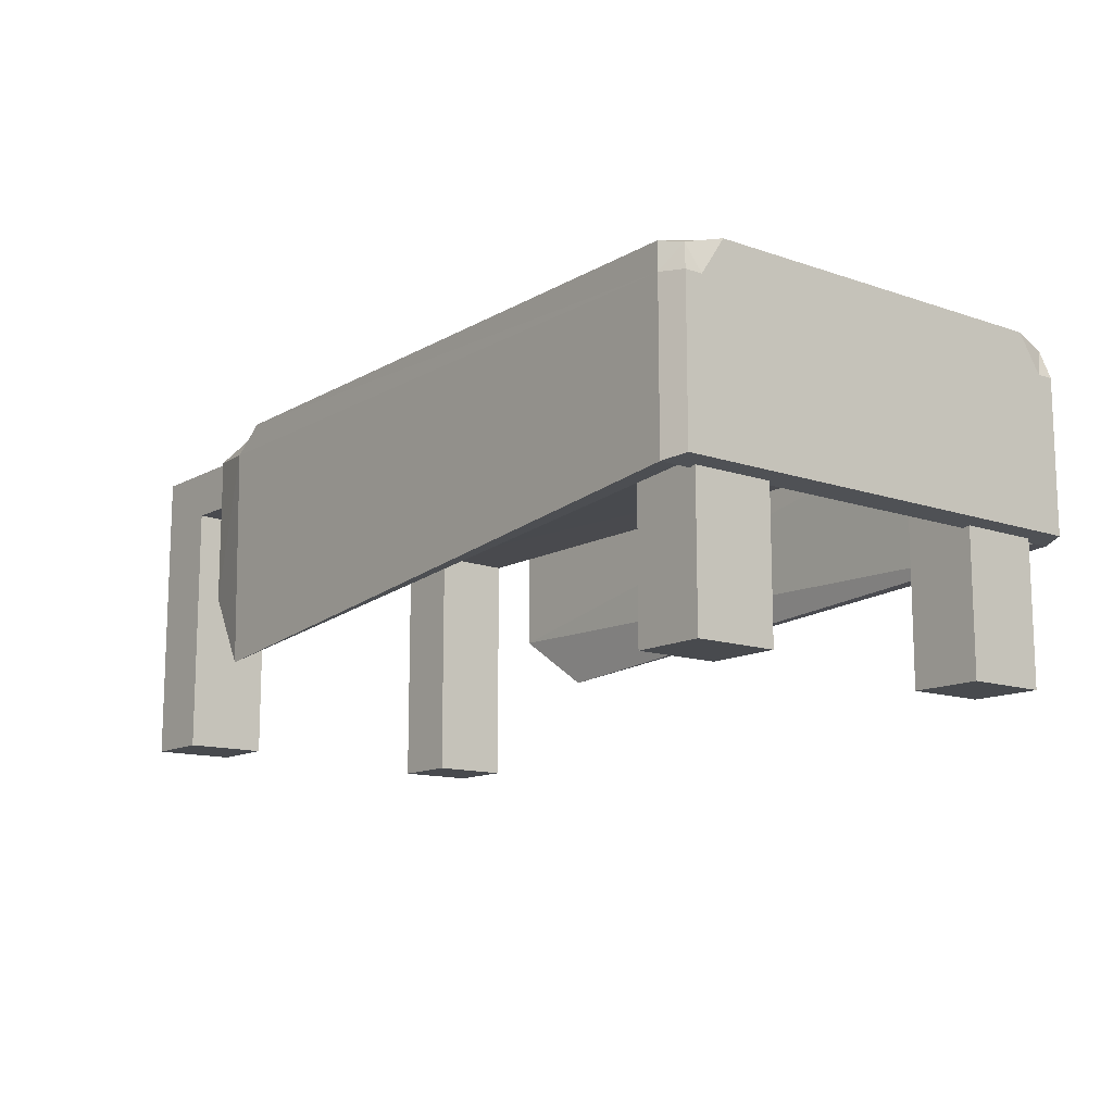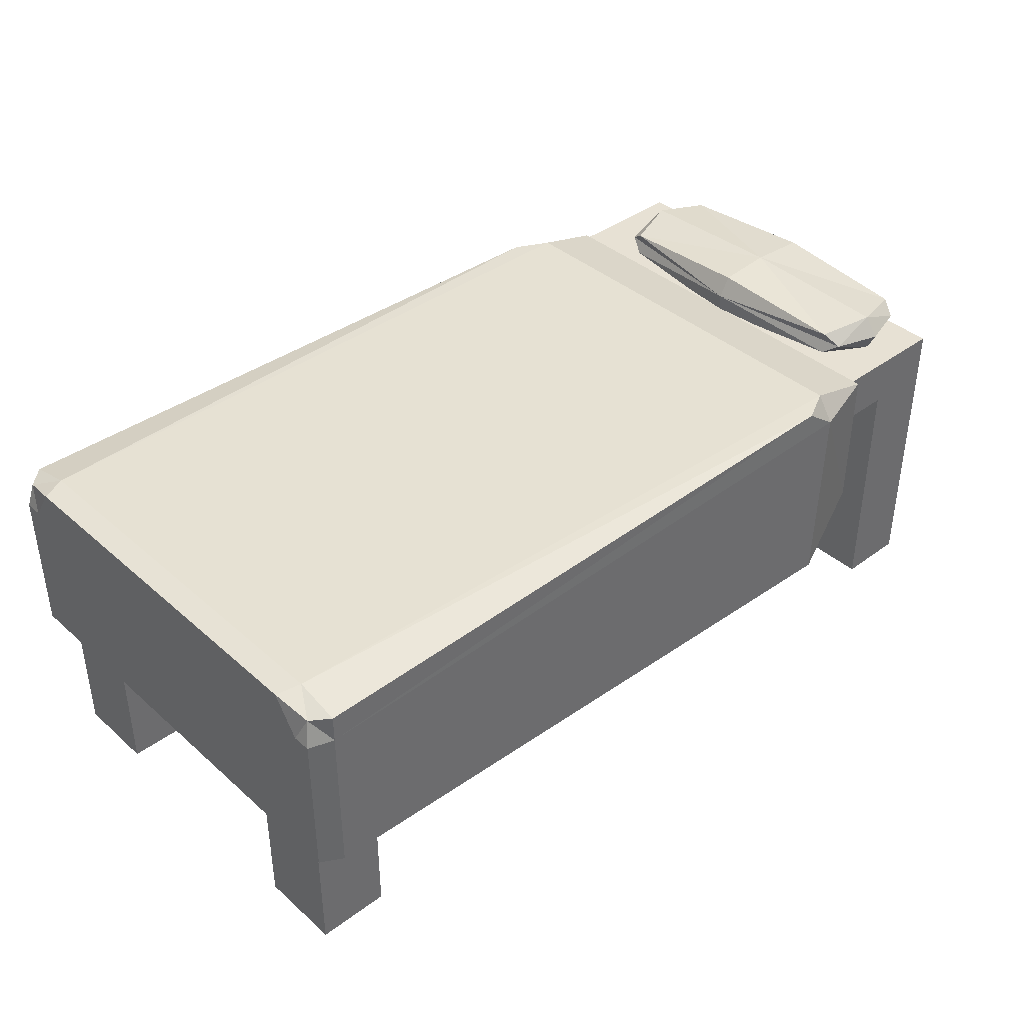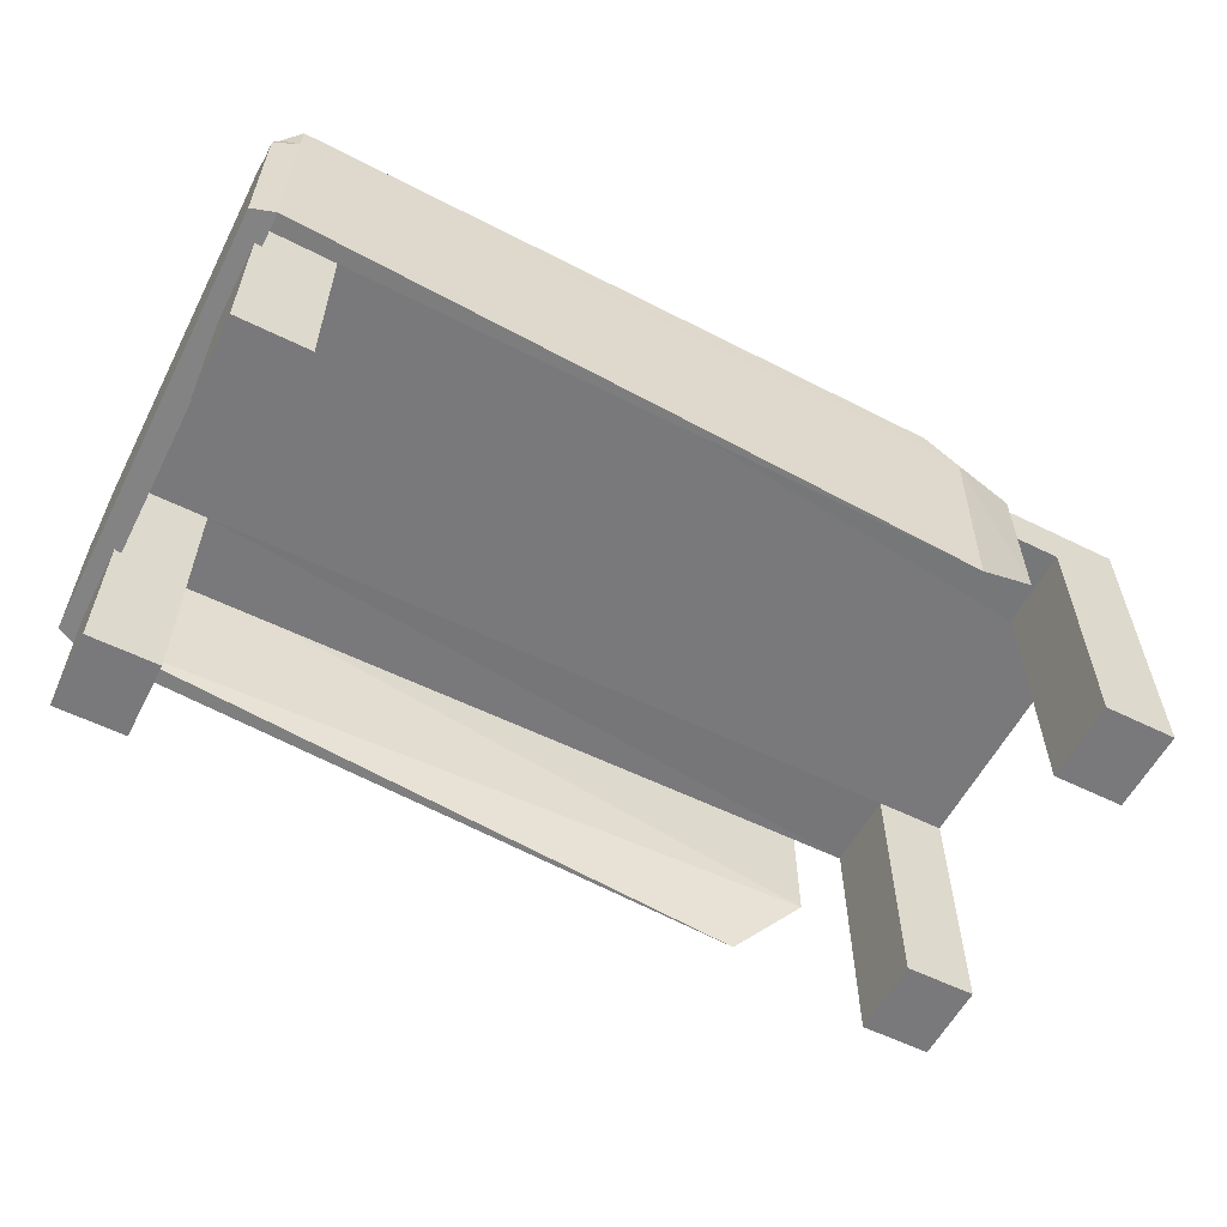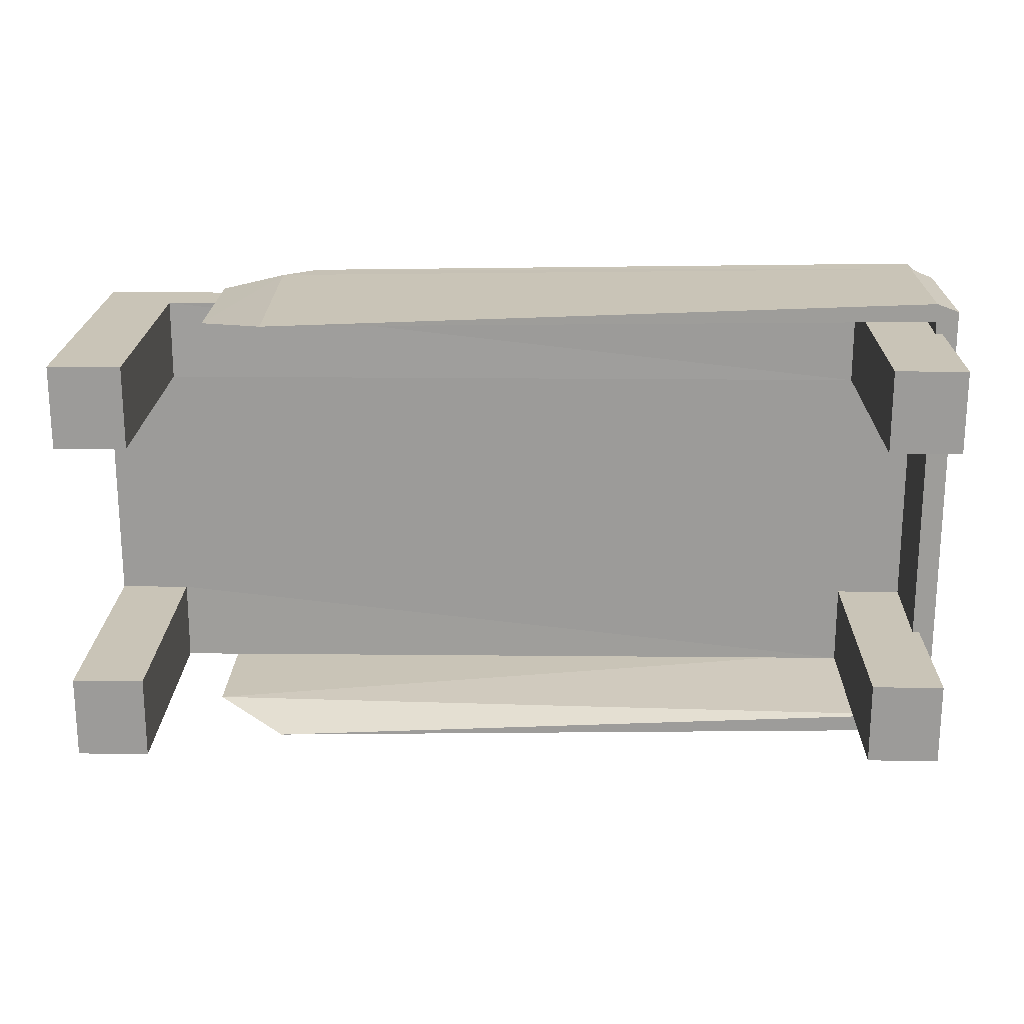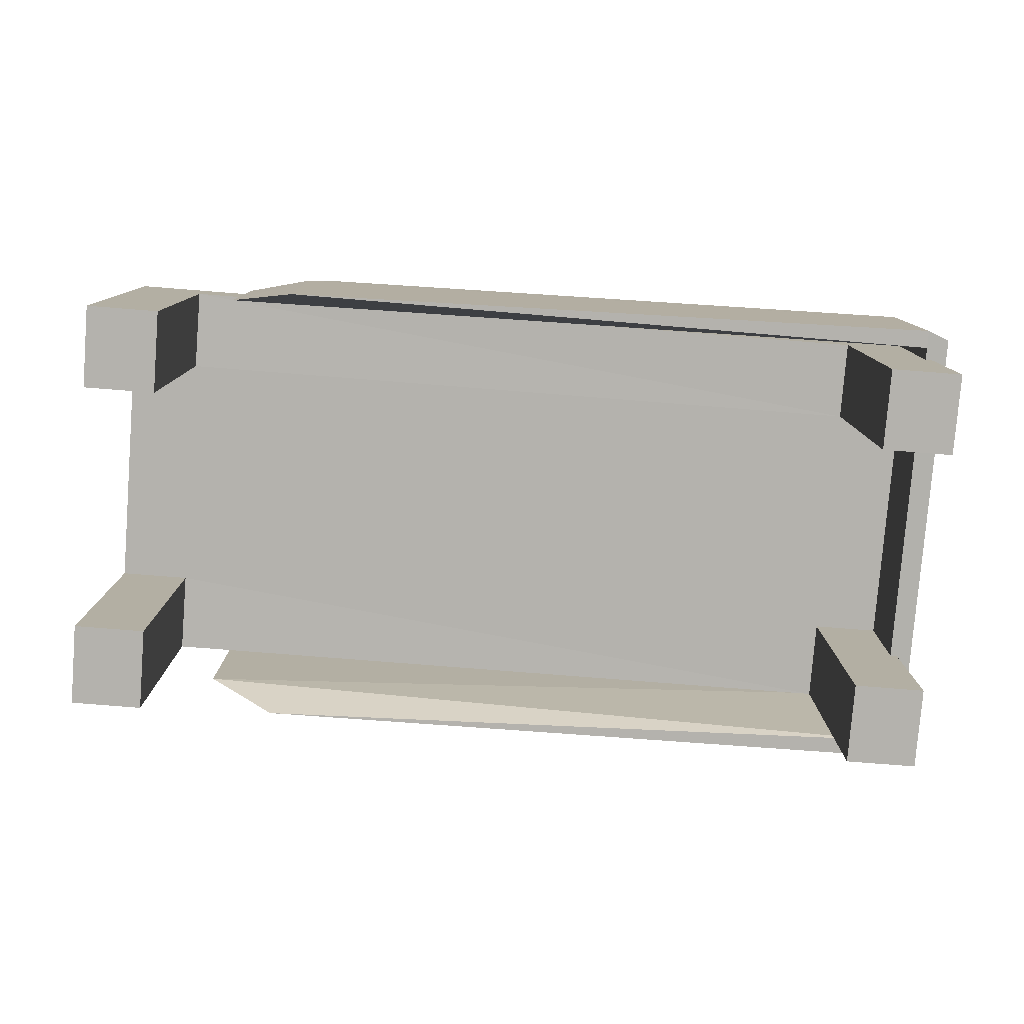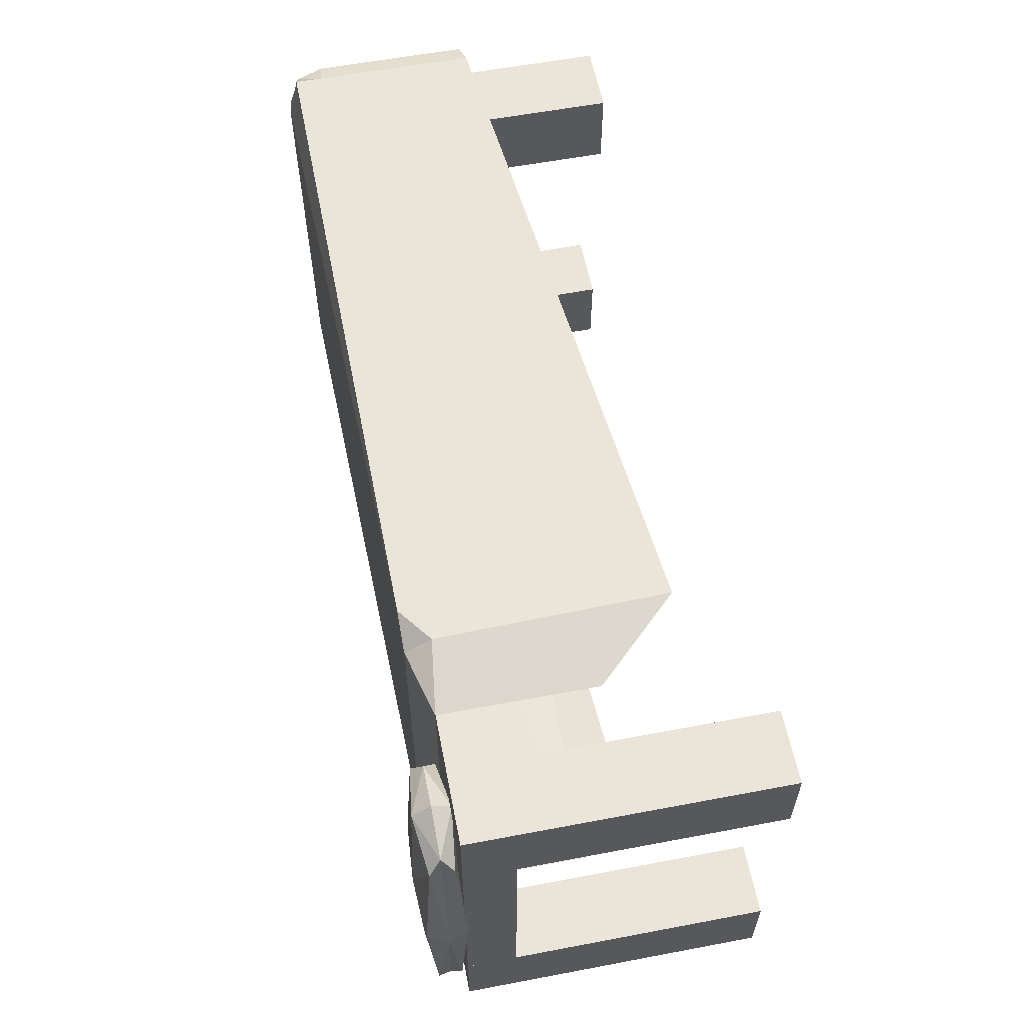
<metadata>
{"format":"obj","ext":"obj","renderer":"f3d","projection":"perspective","resolution":1024,"background":"white","views":[{"elev":-12.8,"azim":51.5,"up":"+Y"},{"elev":39.4,"azim":137.4,"up":"+Y"},{"elev":-57.9,"azim":152.9,"up":"+Y"},{"elev":20.0,"azim":1.1,"up":"+Z"},{"elev":-79.5,"azim":-4.5,"up":"+Y"},{"elev":59.0,"azim":-101.0,"up":"+Z"}]}
</metadata>
<code>
o Cama.003_Cube.027
v 1.316 -0.761 -0.7024
v 1.316 0.2649 -0.7024
v 1.316 -0.761 0.6901
v 1.316 0.2649 0.6901
v -1.658 -0.761 -0.7024
v -1.658 0.2649 -0.7024
v -1.658 -0.761 0.6901
v -1.658 0.2649 0.6901
v -1.418 -0.761 0.6901
v 1.076 -0.761 0.6901
v 1.076 0.2649 0.6901
v -1.418 0.2649 0.6901
v 1.076 -0.761 -0.7024
v -1.418 -0.761 -0.7024
v -1.418 0.2649 -0.7024
v 1.076 0.2649 -0.7024
v 1.316 -0.761 0.4127
v 1.316 -0.761 -0.4249
v 1.316 0.2649 -0.4249
v 1.316 0.2649 0.4127
v -1.658 -0.761 -0.4249
v -1.658 -0.761 0.4127
v -1.658 0.2649 0.4127
v -1.658 0.2649 -0.4249
v -1.418 0.2649 0.4127
v -1.418 0.2649 -0.4249
v 1.076 0.2649 0.4127
v 1.076 0.2649 -0.4249
v 1.076 -0.761 0.4127
v 1.076 -0.761 -0.4249
v -1.418 -0.761 0.4127
v -1.418 -0.761 -0.4249
v 1.316 0.0972 -0.4249
v 1.316 0.0972 0.4127
v -1.658 0.0972 0.4127
v -1.658 0.0972 -0.4249
v -1.418 0.0972 0.4127
v -1.418 0.0972 -0.4249
v 1.076 0.0972 0.4127
v 1.076 0.0972 -0.4249
v -1.658 0.09288 -0.7024
v -1.418 0.09288 -0.7024
v -1.658 0.1021 0.6901
v -1.418 0.1021 0.6901
v 1.316 0.09696 0.6901
v 1.076 0.09696 0.6901
v 1.316 0.09696 -0.7024
v 1.076 0.09696 -0.7024
v 1.35 0.3237 0.7491
v 1.37 -0.2767 0.7644
v -0.8998 0.3237 0.7644
v -0.9987 -0.5191 0.7644
v 1.348 0.3237 -0.7656
v 1.37 -0.2767 -0.7857
v -0.8998 0.3237 -0.7857
v -0.9987 -0.4354 -0.7857
v -1.017 0.3237 -0.726
v -1.017 0.3237 0.7048
v -1.242 -0.2467 0.7048
v -1.242 -0.2467 -0.726
v 1.37 0.3581 0.6231
v 1.37 0.3581 -0.6443
v 1.37 -0.2767 -0.726
v 1.37 -0.2767 0.7048
v 1.37 0.2362 0.7644
v -1.017 0.2362 0.7644
v -1.017 0.2362 -0.7857
v 1.37 0.2362 -0.7857
v 1.37 0.2362 -0.726
v 1.37 0.2362 0.7048
v -1.242 0.2662 0.7048
v -1.242 0.2662 -0.726
v 1.292 0.3338 0.7955
v 1.292 -0.2907 0.7955
v 1.292 0.3338 -0.8168
v 1.292 -0.2907 -0.8168
v 1.305 0.2362 0.7048
v 1.305 0.2362 -0.726
v 1.292 -0.2907 -0.7548
v 1.292 -0.2907 0.7335
v 1.292 0.3696 0.6485
v 1.292 0.3696 -0.6698
v 1.292 0.2427 -0.8168
v 1.292 0.2427 0.7955
v -1.283 0.3627 0.4442
v -1.283 0.2832 0.4442
v -1.641 0.3627 0.4442
v -1.641 0.2832 0.4442
v -1.283 0.3627 -0.5166
v -1.283 0.2832 -0.5166
v -1.641 0.3627 -0.5166
v -1.641 0.2832 -0.5166
v -1.308 0.3229 0.4976
v -1.617 0.3229 0.4976
v -1.617 0.3229 -0.57
v -1.308 0.3229 -0.57
v -1.659 0.3912 -0.03621
v -1.659 0.2547 -0.03621
v -1.277 0.3912 -0.03621
v -1.243 0.2547 -0.03621
v -1.238 0.3229 -0.03621
v -1.698 0.3229 -0.03621
v -1.462 0.3857 0.4979
v -1.462 0.2601 0.5161
v -1.462 0.3857 -0.5704
v -1.462 0.2601 -0.5886
v -1.462 0.3229 -0.6202
v -1.462 0.3229 0.5478
v -1.462 0.2414 -0.03621
v -1.462 0.4045 -0.03621
f 34 4 45
f 12 43 44
f 36 6 41
f 16 47 48
f 32 5 14
f 30 1 18
f 36 26 38
f 6 42 41
f 4 46 45
f 40 16 48
f 30 33 40
f 3 29 17
f 27 34 39
f 33 28 19
f 7 31 9
f 43 23 35
f 2 33 47
f 32 42 38
f 37 9 31
f 31 35 37
f 36 37 35
f 40 34 39
f 36 23 24
f 34 19 20
f 11 39 46
f 27 4 20
f 28 2 16
f 8 25 23
f 6 26 15
f 28 20 19
f 25 24 23
f 26 37 38
f 39 28 40
f 38 15 26
f 41 14 5
f 38 21 32
f 21 41 5
f 37 23 25
f 25 44 12
f 7 35 22
f 44 7 9
f 46 29 10
f 39 17 29
f 45 10 3
f 17 45 3
f 47 18 1
f 40 39 37
f 30 48 13
f 48 1 13
f 28 16 26
f 48 15 16
f 44 11 12
f 66 74 84
f 67 60 72
f 83 54 76
f 65 64 70
f 82 53 75
f 80 50 74
f 54 79 76
f 49 81 73
f 61 82 81
f 69 54 68
f 77 59 71
f 66 59 52
f 78 60 79
f 57 71 58
f 58 66 51
f 53 69 68
f 49 70 61
f 53 83 75
f 57 67 72
f 51 84 73
f 49 84 65
f 55 83 67
f 70 62 61
f 79 77 78
f 81 57 58
f 51 81 58
f 72 77 71
f 56 79 60
f 80 52 59
f 82 55 57
f 67 76 56
f 84 50 65
f 70 63 69
f 64 79 63
f 94 104 108
f 102 92 98
f 96 106 107
f 101 86 100
f 110 89 105
f 109 86 104
f 85 101 99
f 105 96 107
f 91 102 97
f 103 94 108
f 87 102 94
f 89 101 96
f 90 109 106
f 85 110 103
f 101 90 96
f 102 88 94
f 87 110 97
f 92 109 98
f 103 93 85
f 105 95 91
f 109 88 98
f 110 91 97
f 95 106 92
f 93 104 86
f 34 20 4
f 12 8 43
f 36 24 6
f 16 2 47
f 32 21 5
f 30 13 1
f 36 24 26
f 6 15 42
f 4 11 46
f 40 28 16
f 30 18 33
f 3 10 29
f 27 20 34
f 33 40 28
f 7 22 31
f 43 8 23
f 2 19 33
f 32 14 42
f 37 44 9
f 31 22 35
f 36 38 37
f 40 33 34
f 36 35 23
f 34 33 19
f 11 27 39
f 27 11 4
f 28 19 2
f 8 12 25
f 6 24 26
f 28 27 20
f 25 26 24
f 26 25 37
f 39 27 28
f 38 42 15
f 41 42 14
f 38 36 21
f 21 36 41
f 37 35 23
f 25 37 44
f 7 43 35
f 44 43 7
f 46 39 29
f 39 34 17
f 45 46 10
f 17 34 45
f 47 33 18
f 44 37 39
f 38 42 48
f 48 40 38
f 39 46 44
f 37 38 40
f 30 40 48
f 48 47 1
f 26 25 27
f 12 11 27
f 27 28 26
f 16 15 26
f 25 12 27
f 48 42 15
f 44 46 11
f 66 52 74
f 67 56 60
f 83 68 54
f 65 50 64
f 82 62 53
f 80 64 50
f 54 63 79
f 49 61 81
f 61 62 82
f 69 63 54
f 77 80 59
f 66 71 59
f 78 72 60
f 57 72 71
f 58 71 66
f 53 62 69
f 49 65 70
f 53 68 83
f 57 55 67
f 51 66 84
f 49 73 84
f 55 75 83
f 70 69 62
f 79 80 77
f 81 82 57
f 51 73 81
f 72 78 77
f 56 76 79
f 80 74 52
f 82 75 55
f 67 83 76
f 84 74 50
f 70 64 63
f 64 80 79
f 94 88 104
f 102 95 92
f 96 90 106
f 101 93 86
f 110 99 89
f 109 100 86
f 85 93 101
f 105 89 96
f 91 95 102
f 103 87 94
f 87 97 102
f 89 99 101
f 90 100 109
f 85 99 110
f 101 100 90
f 102 98 88
f 87 103 110
f 92 106 109
f 103 108 93
f 105 107 95
f 109 104 88
f 110 105 91
f 95 107 106
f 93 108 104

</code>
